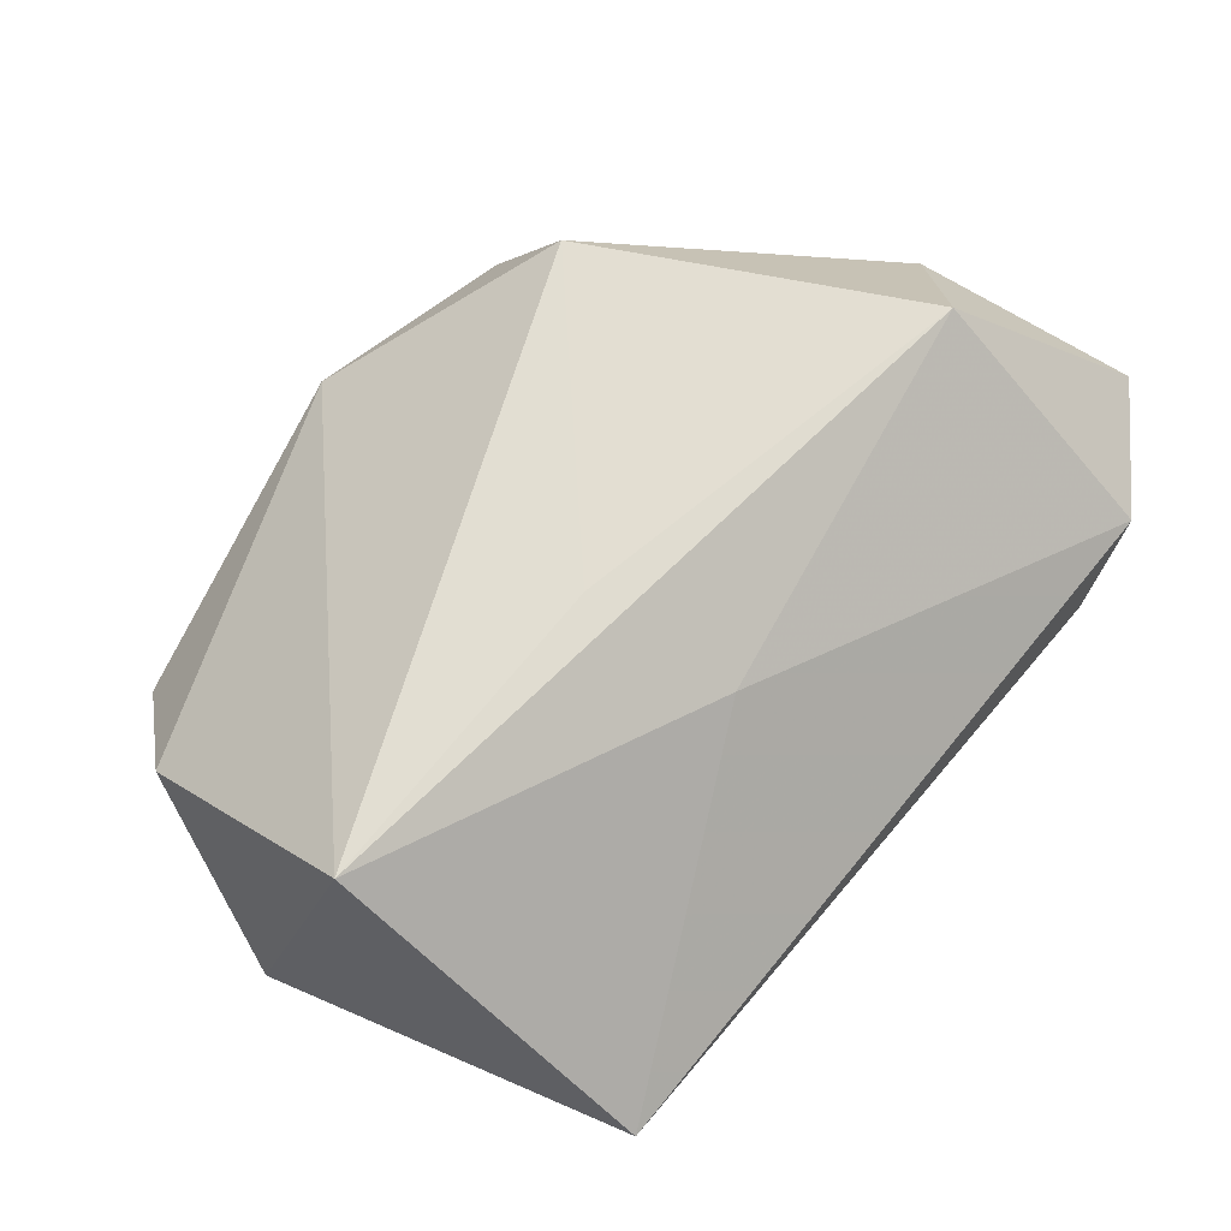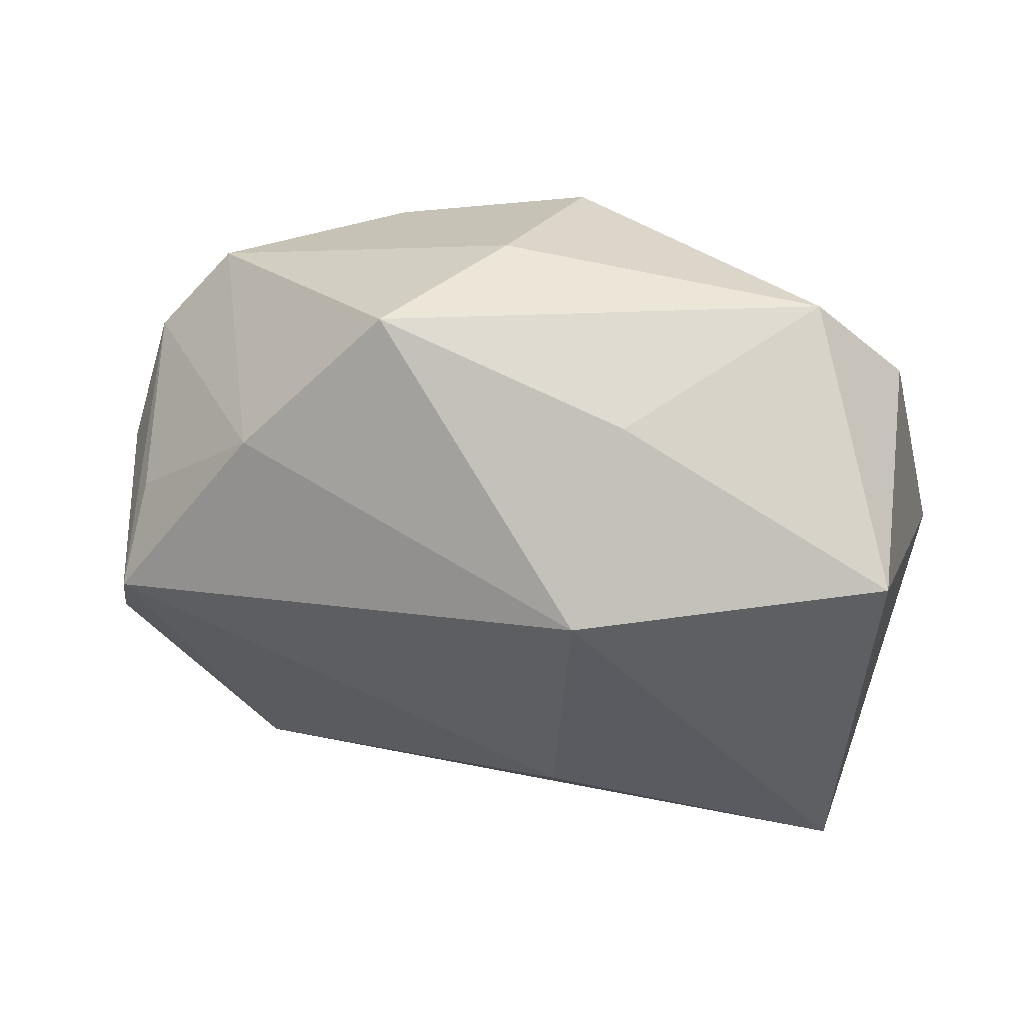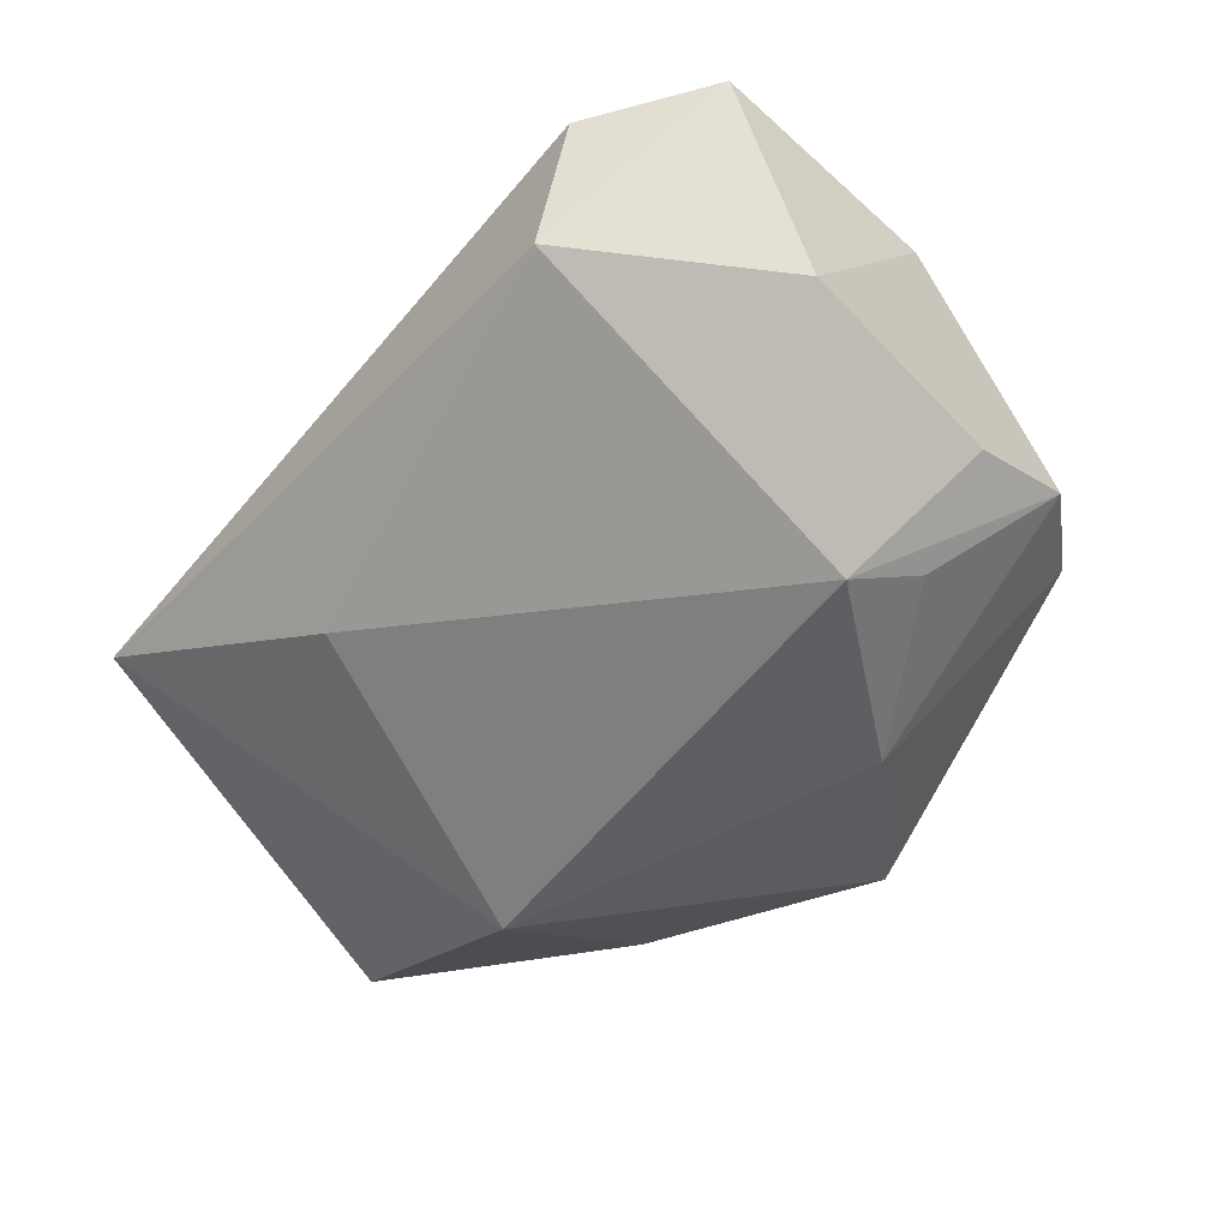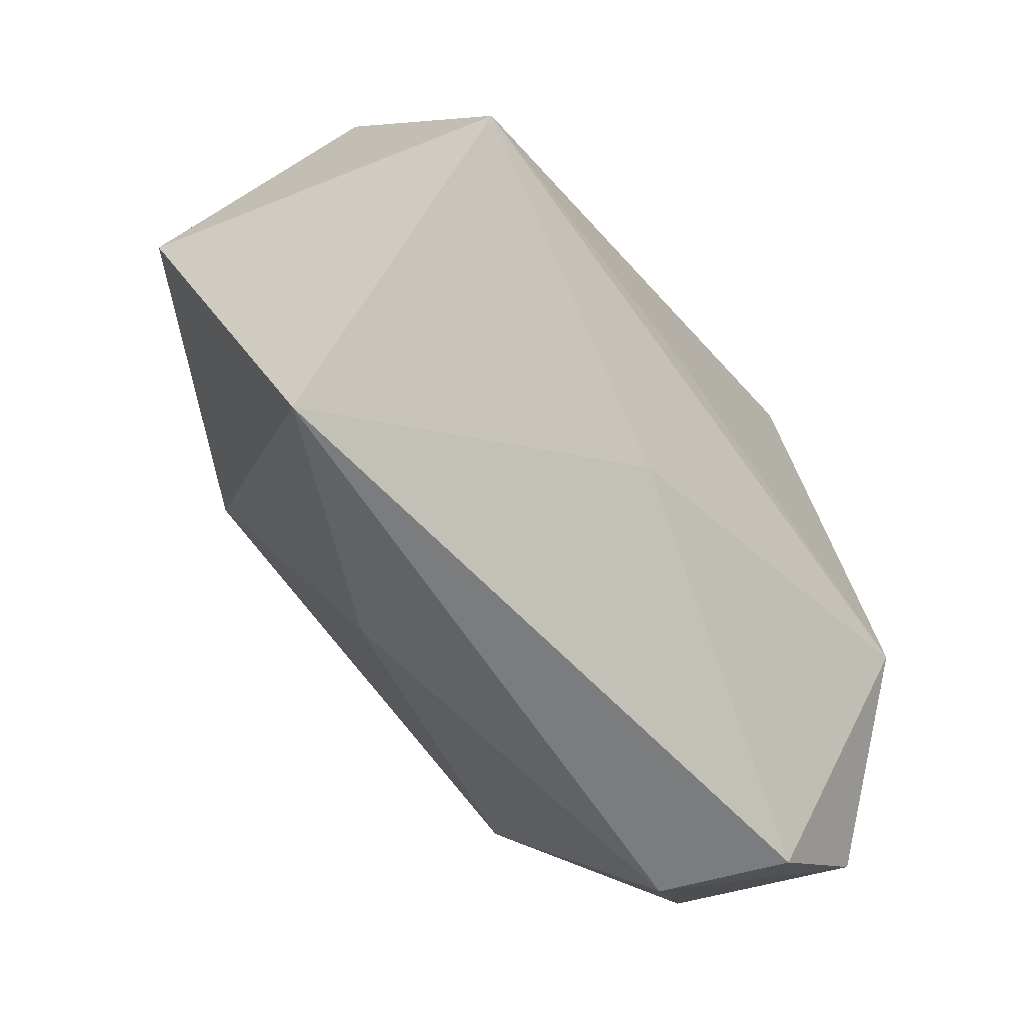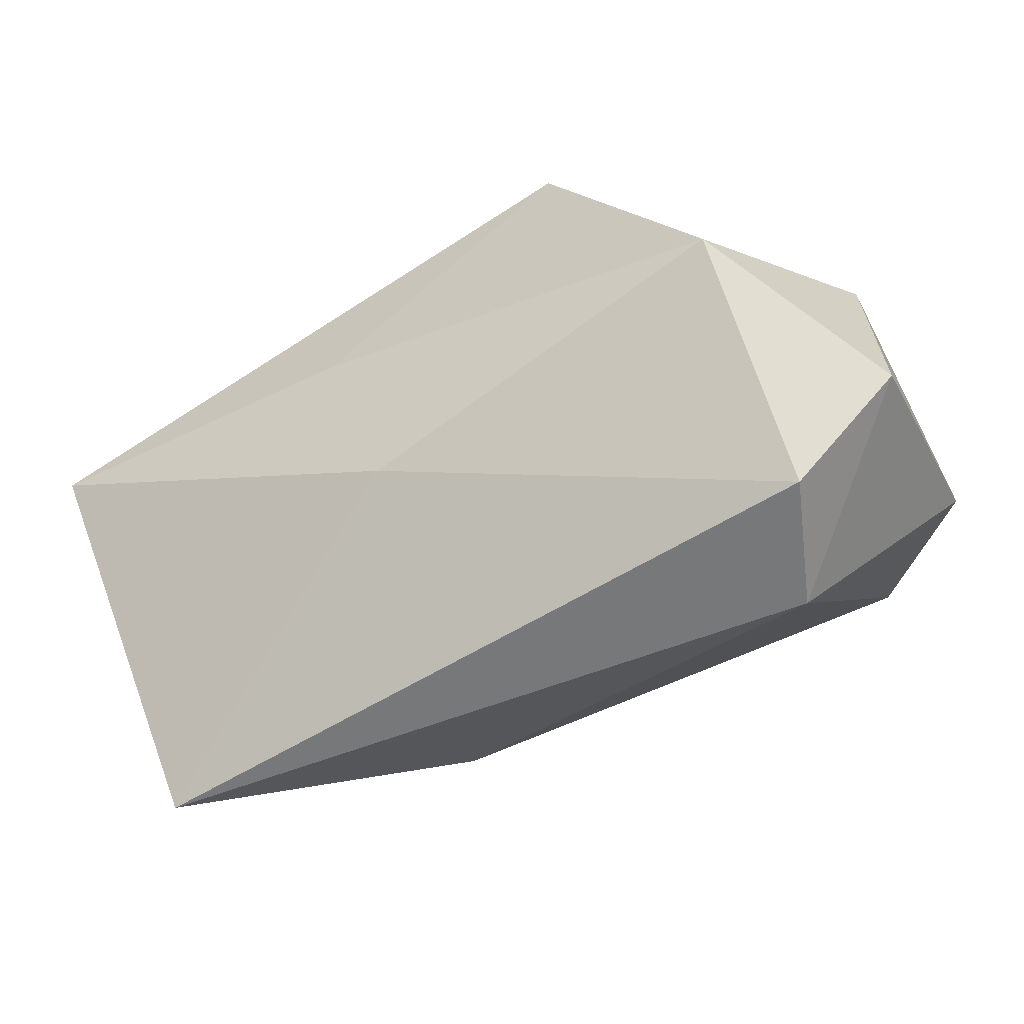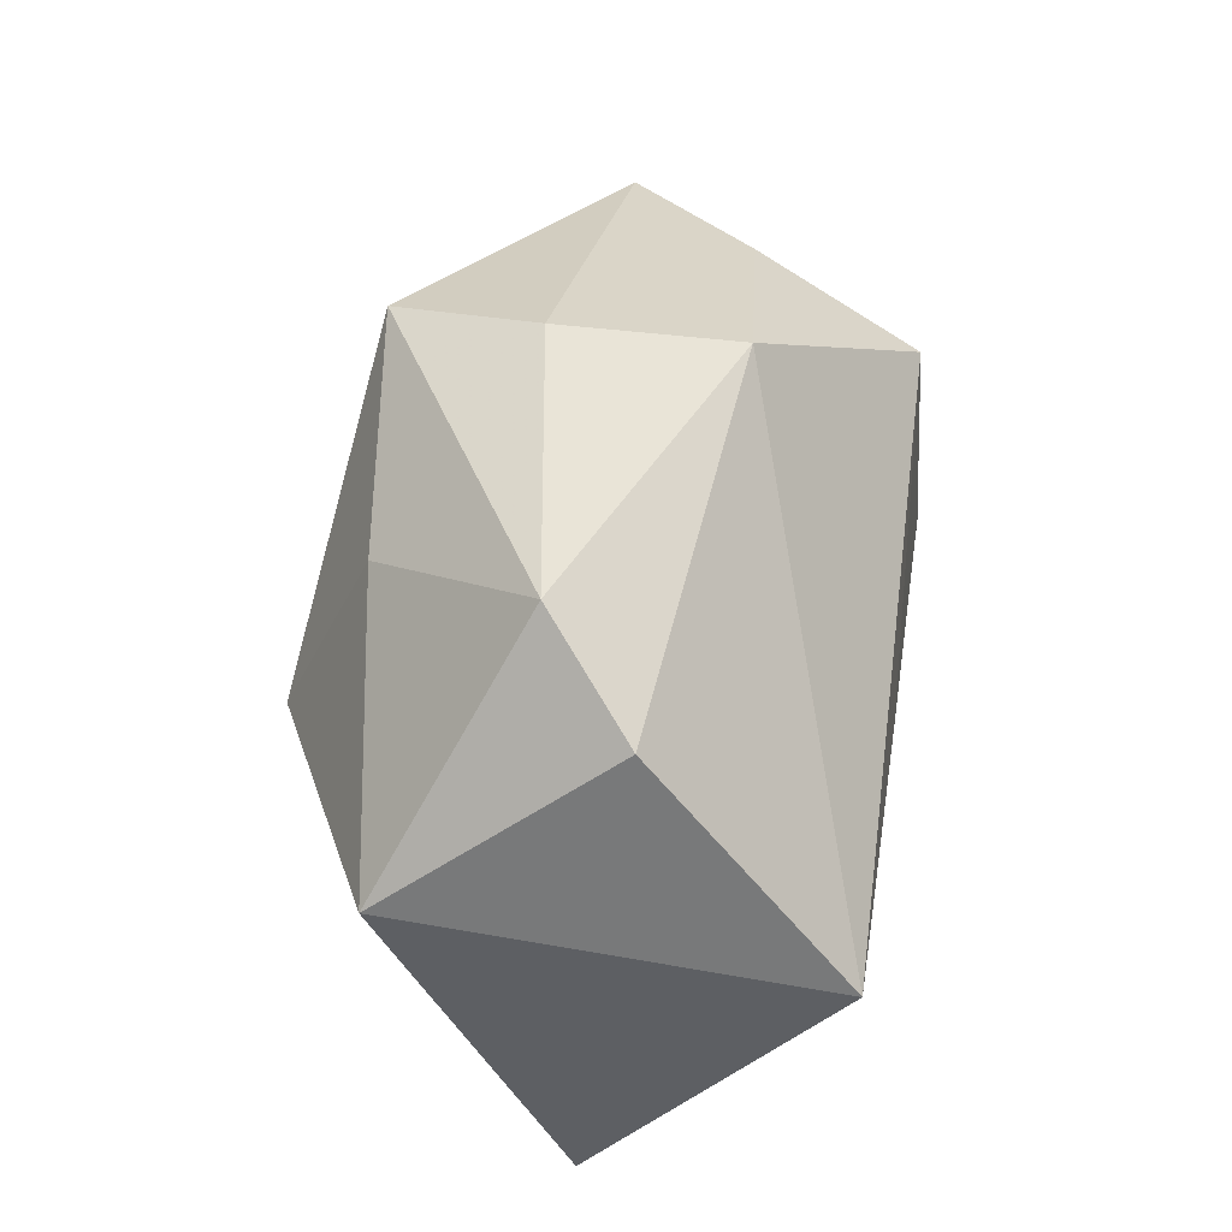
<metadata>
{"format":"obj","ext":"obj","renderer":"f3d","projection":"perspective","resolution":1024,"background":"white","views":[{"elev":68.3,"azim":-50.2,"up":"+Z"},{"elev":24.2,"azim":-156.3,"up":"+Y"},{"elev":-47.0,"azim":50.7,"up":"+Z"},{"elev":-58.6,"azim":-54.6,"up":"+Y"},{"elev":-57.4,"azim":26.0,"up":"+Y"},{"elev":39.3,"azim":-81.4,"up":"+Y"}]}
</metadata>
<code>
v 0.01565 0.02062 0.02433
v 0.02874 -0.03284 -0.003601
v -0.0468 0.005607 -0.01441
v 0.03247 -0.003432 -0.02744
v -0.003117 0.0327 -0.006769
v 0.03298 0.005594 -0.02107
v -0.004367 0.03332 0.01081
v 0.03884 0.01837 -0.006382
v -0.04121 -0.003599 0.0249
v 0.04415 -0.02429 0.01108
v 0.01622 0.0297 0.008854
v -0.02078 0.01981 -0.0187
v 0.04045 0.006463 -0.01099
v -0.04143 0.02032 0.006493
v -0.006253 -0.01731 0.01929
v 0.003749 0.02866 -0.02199
v -0.01119 -0.02507 -0.0125
v 0.04434 -0.01608 -0.01024
v 0.03317 -0.03284 0.00935
v 0.04276 -0.001371 0.008197
v 0.0314 0.02675 -0.004159
v -0.03819 -0.03284 0.0009222
v -0.00928 -0.003056 0.02519
v -0.03479 0.02894 -0.001716
v 0.03214 -0.01064 0.02529
v -0.01913 0.001717 -0.02744
v 0.01769 0.01468 -0.02574
f 17 4 2
f 2 4 18
f 10 2 18
f 19 2 10
f 26 4 17
f 3 12 26
f 26 12 16
f 14 7 24
f 16 12 24
f 24 3 14
f 24 12 3
f 20 10 18
f 19 10 25
f 25 20 1
f 10 20 25
f 1 20 21
f 18 4 13
f 27 26 16
f 4 26 27
f 27 6 4
f 16 21 27
f 16 24 5
f 5 24 7
f 5 21 16
f 14 3 9
f 1 7 9
f 9 7 14
f 11 7 1
f 1 21 11
f 11 5 7
f 21 5 11
f 4 6 8
f 8 13 4
f 6 27 8
f 8 27 21
f 8 21 20
f 8 20 18
f 18 13 8
f 19 25 15
f 25 9 15
f 23 25 1
f 1 9 23
f 23 9 25
f 22 15 9
f 19 15 22
f 22 9 3
f 22 2 19
f 17 2 22
f 22 26 17
f 3 26 22

</code>
